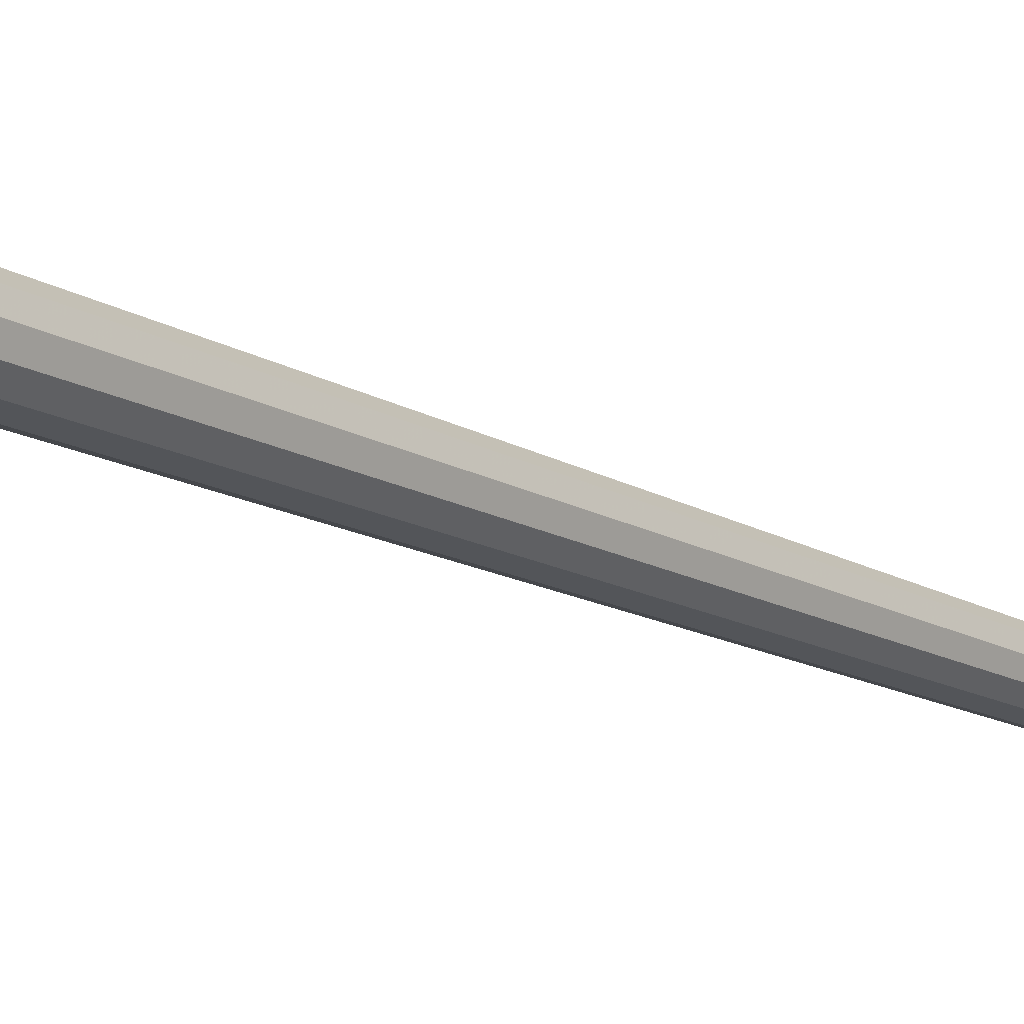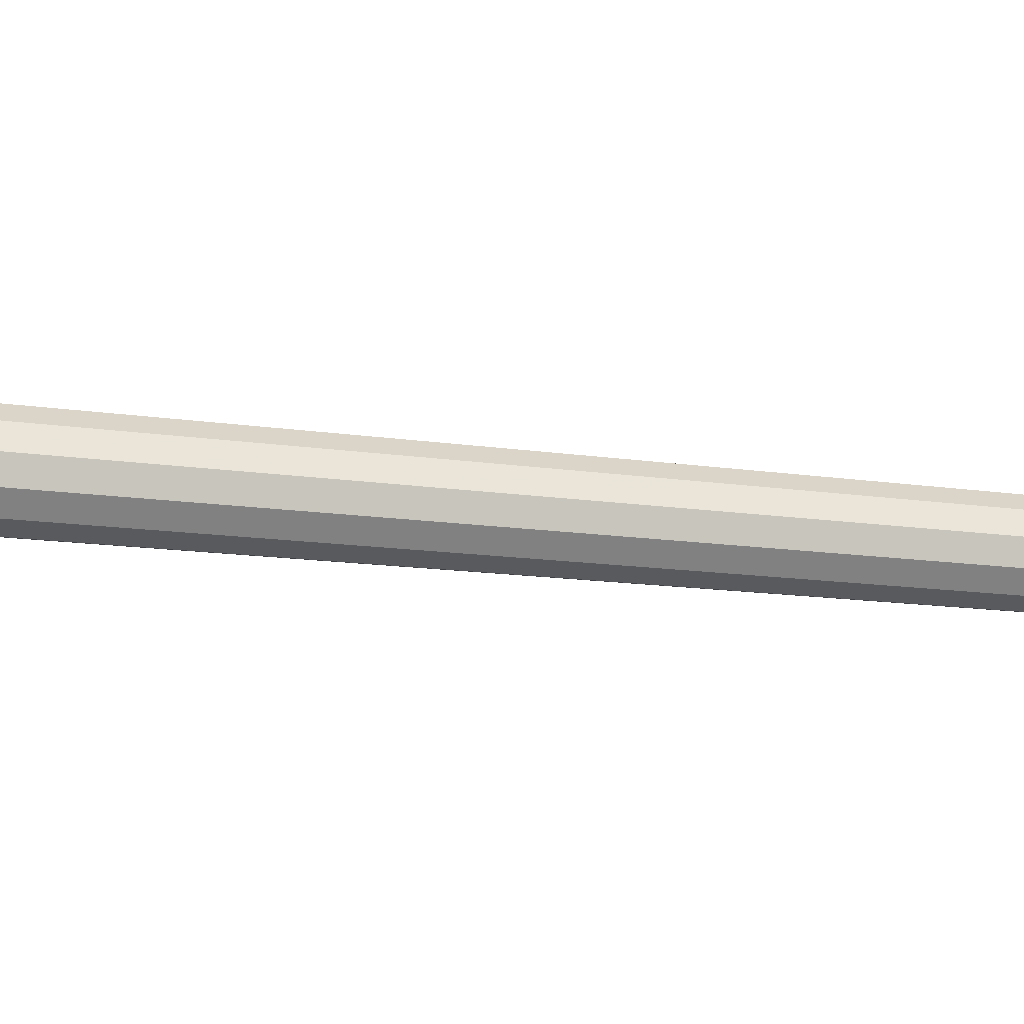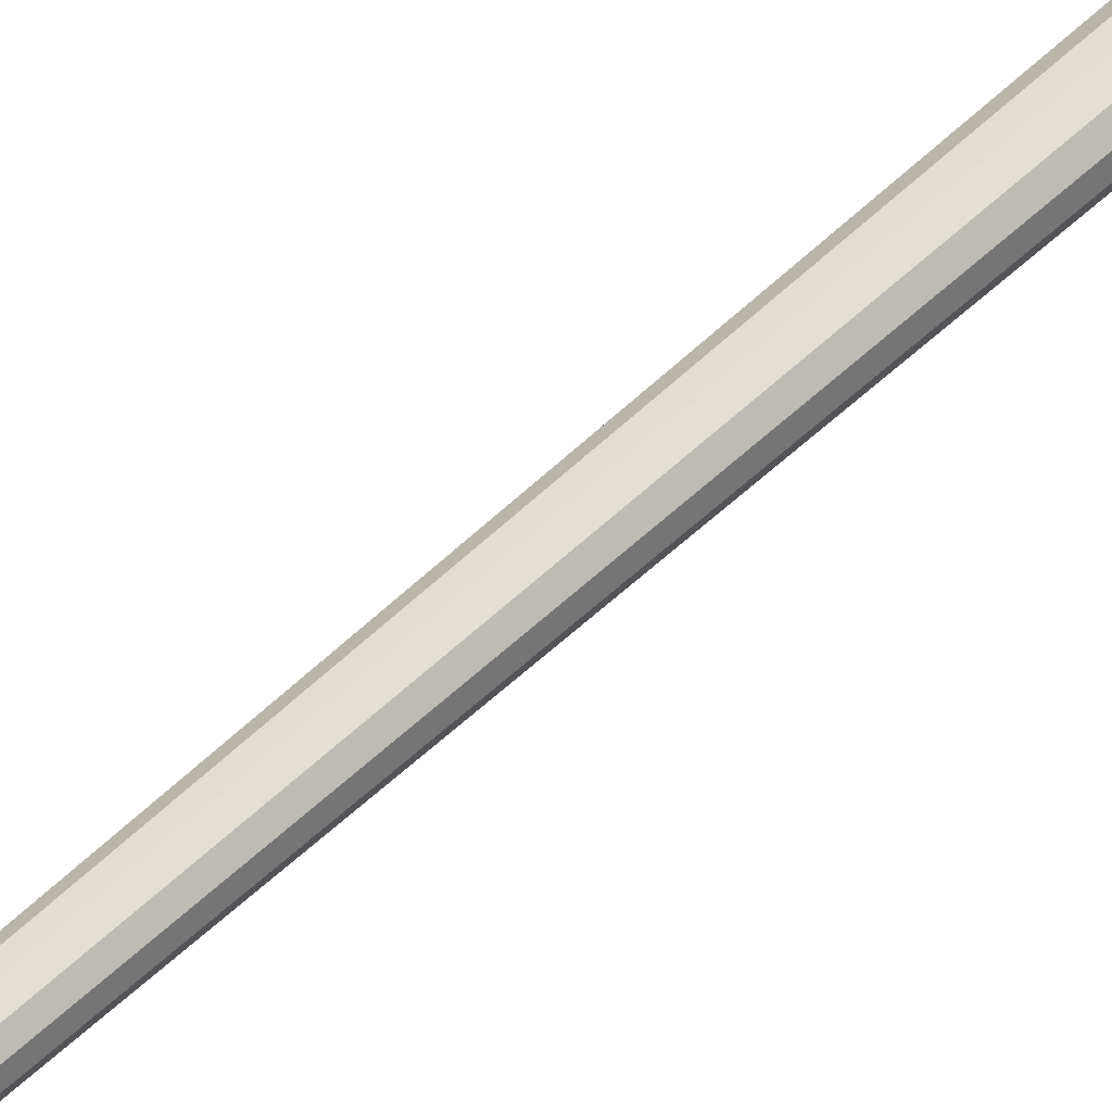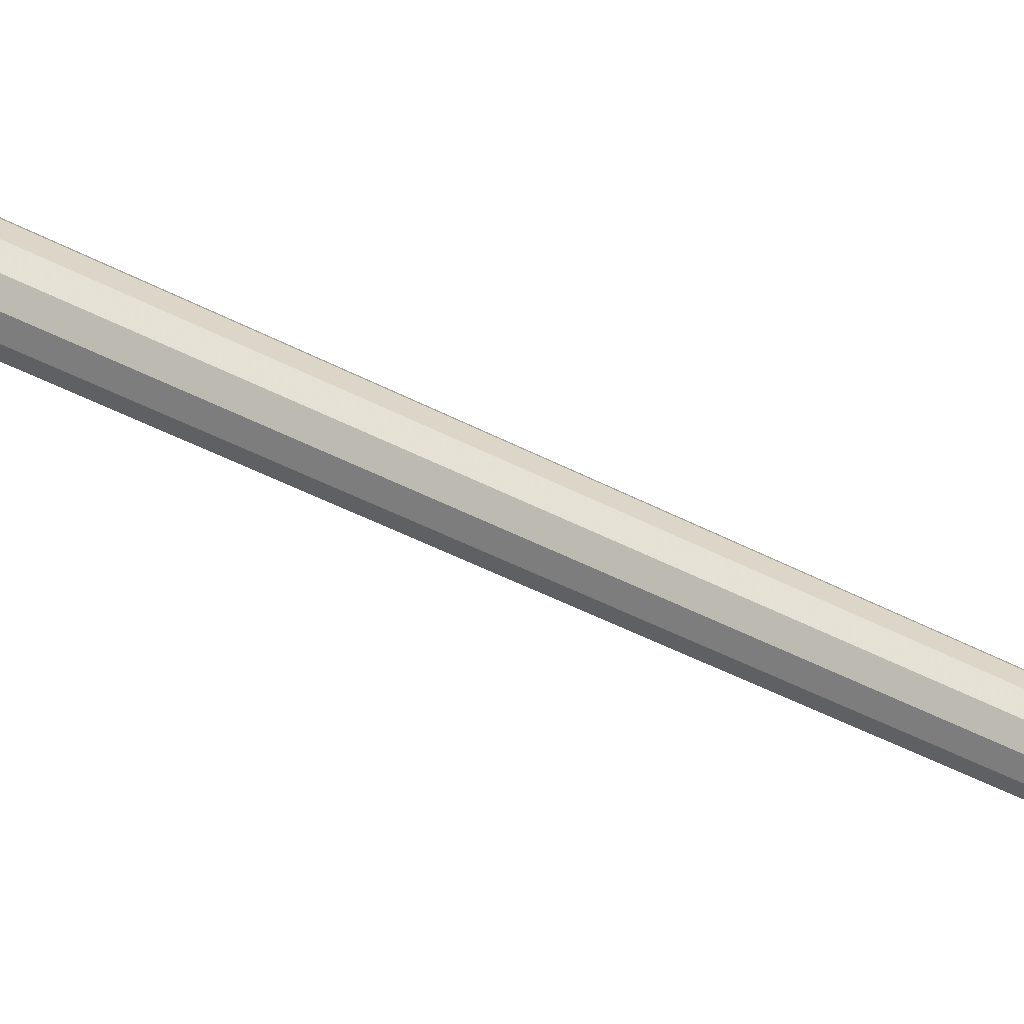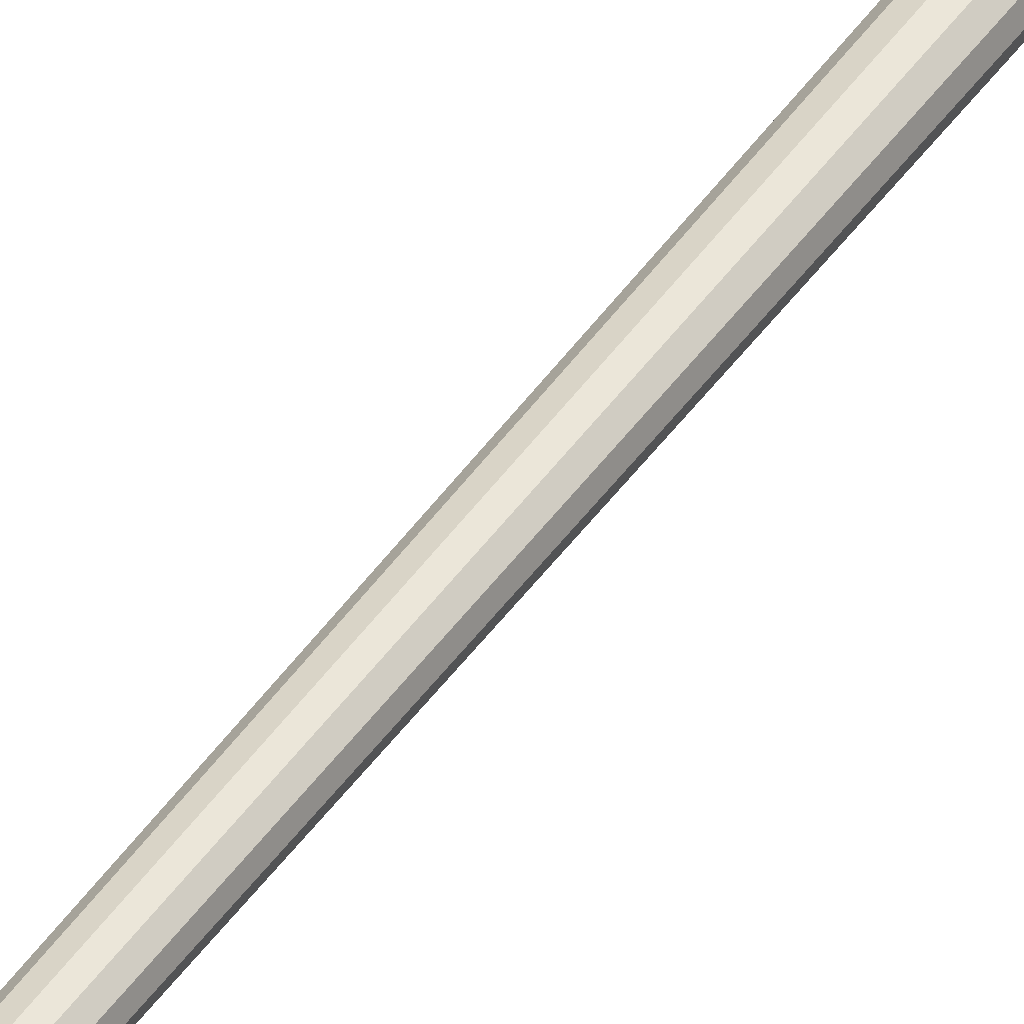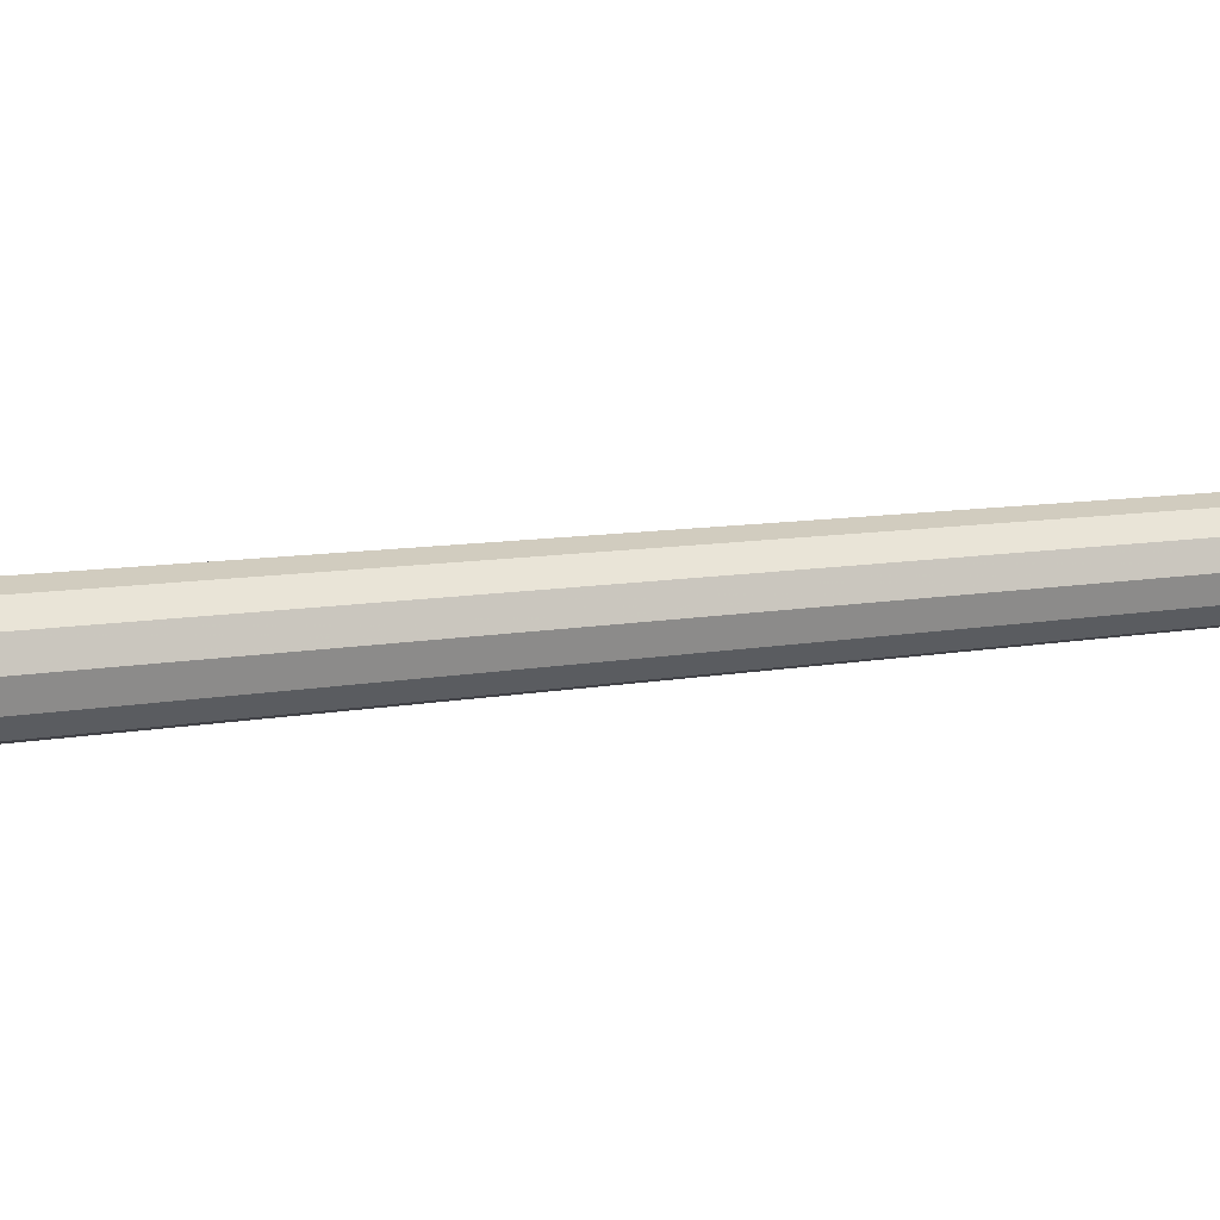
<metadata>
{"format":"obj","ext":"obj","renderer":"f3d","projection":"perspective","resolution":1024,"background":"white","views":[{"elev":-14.0,"azim":37.2,"up":"+Z"},{"elev":43.7,"azim":96.7,"up":"+Z"},{"elev":56.2,"azim":-134.9,"up":"+Z"},{"elev":42.2,"azim":122.9,"up":"+Z"},{"elev":42.9,"azim":-148.6,"up":"+Z"},{"elev":9.9,"azim":64.4,"up":"+Z"}]}
</metadata>
<code>
o BroomTall
v -0.1115 2.418 -0.1932
v 0 2.418 -0.223
v 0 2.418 0
v -0.1932 2.418 -0.1115
v -0.223 2.418 0
v -0.1932 2.418 0.1115
v -0.1115 2.418 0.1932
v 0 2.418 0.223
v 0.1115 2.418 0.1932
v 0.1932 2.418 0.1115
v 0.223 2.418 0
v 0.1932 2.418 -0.1115
v 0.1115 2.418 -0.1932
v 0 2.319 -0.2088
v 0 2.418 -0.223
v 0.1115 2.418 -0.1932
v 0.2469 2.319 -0.1808
v 0.1932 2.418 -0.1115
v 0.4276 2.319 -0.1044
v 0.223 2.418 0
v 0.4938 2.319 0
v 0.1932 2.418 0.1115
v 0.4276 2.319 0.1044
v 0.1115 2.418 0.1932
v 0.2469 2.319 0.1808
v 0 2.418 0.223
v 0 2.319 0.2088
v -0.1115 2.418 0.1932
v -0.2469 2.319 0.1808
v -0.1932 2.418 0.1115
v -0.4276 2.319 0.1044
v -0.223 2.418 0
v -0.4938 2.319 0
v -0.1932 2.418 -0.1115
v -0.4276 2.319 -0.1044
v -0.1115 2.418 -0.1932
v -0.2469 2.319 -0.1808
v 0 1.893 -0.3032
v 0 2.132 -0.2704
v 0.3583 2.132 -0.2342
v 0.4219 1.893 -0.2625
v 0.6205 2.132 -0.1352
v 0.7307 1.893 -0.1516
v 0.7165 2.132 0
v 0.8438 1.893 0
v 0.6205 2.132 0.1352
v 0.7307 1.893 0.1516
v 0.3583 2.132 0.2342
v 0.4219 1.893 0.2625
v 0 2.132 0.2704
v 0 1.893 0.3032
v -0.3583 2.132 0.2342
v -0.4219 1.893 0.2625
v -0.6205 2.132 0.1352
v -0.7307 1.893 0.1516
v -0.7165 2.132 0
v -0.8438 1.893 0
v -0.6205 2.132 -0.1352
v -0.7307 1.893 -0.1516
v -0.3583 2.132 -0.2342
v -0.4219 1.893 -0.2625
v 0 0.9458 -0.3956
v 0.4687 0.9458 -0.3426
v 0.8118 0.9458 -0.1978
v 0.9373 0.9458 0
v 0.8118 0.9458 0.1978
v 0.4687 0.9458 0.3426
v 0 0.9458 0.3956
v -0.4687 0.9458 0.3426
v -0.8117 0.9458 0.1978
v -0.9373 0.9458 0
v -0.8118 0.9458 -0.1978
v -0.4687 0.9458 -0.3426
v 0 -0.001672 -0.488
v 0.5266 -0.001672 -0.4226
v 0.912 -0.001672 -0.244
v 1.053 -0.001672 -0
v 0.912 -0.001672 0.244
v 0.5266 -0.001672 0.4226
v 0 -0.001672 0.488
v -0.5266 -0.001672 0.4226
v -0.912 -0.001672 0.244
v -1.053 -0.001672 -0
v -0.912 -0.001672 -0.244
v -0.5266 -0.001672 -0.4226
v 0 11.59 2e-06
v 0.07123 11.59 -0.1234
v 0 11.59 -0.1424
v -0.1234 11.59 -0.07122
v -0.07123 11.59 -0.1234
v 0.1234 11.59 -0.07122
v 0.1425 11.59 2e-06
v 0.1234 11.59 0.07123
v 0.07123 11.59 0.1234
v 0 11.59 0.1425
v -0.07123 11.59 0.1234
v -0.1234 11.59 0.07123
v -0.1425 11.59 2e-06
v 0 1.893 -0.2333
v 0 2.132 -0.2081
v 0.3168 2.132 -0.1802
v 0.373 1.893 -0.202
v 0.5486 2.132 -0.104
v 0.6461 1.893 -0.1166
v 0.6335 2.132 0
v 0.746 1.893 0
v 0.5486 2.132 0.104
v 0.6461 1.893 0.1166
v 0.3168 2.132 0.1802
v 0.373 1.893 0.202
v 0 2.132 0.2081
v 0 1.893 0.2333
v -0.3168 2.132 0.1802
v -0.373 1.893 0.202
v -0.5486 2.132 0.104
v -0.6461 1.893 0.1166
v -0.6335 2.132 0
v -0.746 1.893 0
v -0.5486 2.132 -0.104
v -0.6461 1.893 -0.1166
v -0.3168 2.132 -0.1802
v -0.373 1.893 -0.202
v 0 0.9458 -0.3044
v 0.4144 0.9458 -0.2636
v 0.7177 0.9458 -0.1522
v 0.8287 0.9458 0
v 0.7177 0.9458 0.1522
v 0.4144 0.9458 0.2636
v 0 0.9458 0.3044
v -0.4144 0.9458 0.2636
v -0.7177 0.9458 0.1522
v -0.8287 0.9458 0
v -0.7177 0.9458 -0.1522
v -0.4144 0.9458 -0.2636
v 0 2.319 -0.1607
v 0.2183 2.319 -0.1391
v 0.3781 2.319 -0.08033
v 0.4365 2.319 0
v 0.3781 2.319 0.08033
v 0.2183 2.319 0.1391
v 0 2.319 0.1607
v -0.2183 2.319 0.1391
v -0.3781 2.319 0.08033
v -0.4365 2.319 0
v -0.3781 2.319 -0.08033
v -0.2183 2.319 -0.1391
v 0 -0.001672 -0.3755
v 0.4656 -0.001672 -0.3252
v 0.8064 -0.001672 -0.1878
v 0.9311 -0.001672 -0
v 0.8064 -0.001672 0.1878
v 0.4656 -0.001672 0.3252
v 0 -0.001672 0.3755
v -0.4656 -0.001672 0.3252
v -0.8064 -0.001672 0.1878
v -0.9311 -0.001672 -0
v -0.8064 -0.001672 -0.1878
v -0.4656 -0.001672 -0.3252
v 0 1.893 -0.1586
v 0 2.132 -0.1415
v 0.2936 2.132 -0.1225
v 0.3458 1.893 -0.1374
v 0.5086 2.132 -0.07074
v 0.5989 1.893 -0.07931
v 0.5873 2.132 0
v 0.6916 1.893 0
v 0.5086 2.132 0.07074
v 0.5989 1.893 0.07931
v 0.2936 2.132 0.1225
v 0.3458 1.893 0.1374
v 0 2.132 0.1415
v 0 1.893 0.1586
v -0.2936 2.132 0.1225
v -0.3458 1.893 0.1374
v -0.5086 2.132 0.07074
v -0.5989 1.893 0.07931
v -0.5873 2.132 0
v -0.6916 1.893 0
v -0.5086 2.132 -0.07074
v -0.5989 1.893 -0.07931
v -0.2936 2.132 -0.1225
v -0.3458 1.893 -0.1374
v 0 0.9458 -0.207
v 0.3841 0.9458 -0.1793
v 0.6653 0.9458 -0.1035
v 0.7682 0.9458 0
v 0.6653 0.9458 0.1035
v 0.3841 0.9458 0.1793
v 0 0.9458 0.207
v -0.3841 0.9458 0.1793
v -0.6653 0.9458 0.1035
v -0.7682 0.9458 0
v -0.6653 0.9458 -0.1035
v -0.3841 0.9458 -0.1793
v 0 2.319 -0.1092
v 0.2023 2.319 -0.09461
v 0.3505 2.319 -0.05462
v 0.4047 2.319 0
v 0.3505 2.319 0.05462
v 0.2023 2.319 0.09461
v 0 2.319 0.1092
v -0.2023 2.319 0.09461
v -0.3505 2.319 0.05462
v -0.4047 2.319 0
v -0.3505 2.319 -0.05462
v -0.2023 2.319 -0.09461
v 0 -0.001672 -0.2553
v 0.4316 -0.001672 -0.2211
v 0.7475 -0.001672 -0.1277
v 0.8631 -0.001672 -0
v 0.7475 -0.001672 0.1277
v 0.4316 -0.001672 0.2211
v 0 -0.001672 0.2553
v -0.4316 -0.001672 0.2211
v -0.7475 -0.001672 0.1277
v -0.8631 -0.001672 -0
v -0.7475 -0.001672 -0.1277
v -0.4316 -0.001672 -0.2211
v 0 1.893 -0.07881
v 0 2.132 -0.07029
v 0.2714 2.132 -0.06087
v 0.3196 1.893 -0.06825
v 0.4701 2.132 -0.03515
v 0.5536 1.893 -0.03941
v 0.5428 2.132 0
v 0.6392 1.893 0
v 0.4701 2.132 0.03515
v 0.5536 1.893 0.03941
v 0.2714 2.132 0.06087
v 0.3196 1.893 0.06825
v 0 2.132 0.07029
v 0 1.893 0.07881
v -0.2714 2.132 0.06087
v -0.3196 1.893 0.06825
v -0.4701 2.132 0.03515
v -0.5536 1.893 0.03941
v -0.5428 2.132 0
v -0.6392 1.893 0
v -0.4701 2.132 -0.03515
v -0.5536 1.893 -0.03941
v -0.2714 2.132 -0.06087
v -0.3196 1.893 -0.06825
v 0 0.9458 -0.1028
v 0.3551 0.9458 -0.08906
v 0.615 0.9458 -0.05142
v 0.7101 0.9458 0
v 0.615 0.9458 0.05142
v 0.3551 0.9458 0.08906
v 0 0.9458 0.1028
v -0.3551 0.9458 0.08906
v -0.615 0.9458 0.05142
v -0.7101 0.9458 0
v -0.615 0.9458 -0.05142
v -0.3551 0.9458 -0.08906
v 0 2.319 -0.05428
v 0.187 2.319 -0.04701
v 0.324 2.319 -0.02714
v 0.3741 2.319 0
v 0.324 2.319 0.02714
v 0.187 2.319 0.04701
v 0 2.319 0.05428
v -0.187 2.319 0.04701
v -0.324 2.319 0.02714
v -0.3741 2.319 0
v -0.324 2.319 -0.02714
v -0.187 2.319 -0.04701
v 0 -0.001672 -0.1269
v 0.3989 -0.001672 -0.1099
v 0.6909 -0.001672 -0.06344
v 0.7978 -0.001672 -0
v 0.6909 -0.001672 0.06344
v 0.3989 -0.001672 0.1099
v 0 -0.001672 0.1269
v -0.3989 -0.001672 0.1099
v -0.6909 -0.001672 0.06344
v -0.7978 -0.001672 -0
v -0.6909 -0.001672 -0.06344
v -0.3989 -0.001672 -0.1099
f 1 2 3
f 4 1 3
f 5 4 3
f 6 5 3
f 7 6 3
f 8 7 3
f 9 8 3
f 10 9 3
f 11 10 3
f 12 11 3
f 13 12 3
f 2 13 3
f 14 15 16 17
f 17 16 18 19
f 19 18 20 21
f 21 20 22 23
f 23 22 24 25
f 25 24 26 27
f 27 26 28 29
f 29 28 30 31
f 31 30 32 33
f 33 32 34 35
f 35 34 36 37
f 37 36 15 14
f 38 39 40 41
f 41 40 42 43
f 43 42 44 45
f 45 44 46 47
f 47 46 48 49
f 49 48 50 51
f 51 50 52 53
f 53 52 54 55
f 55 54 56 57
f 57 56 58 59
f 59 58 60 61
f 61 60 39 38
f 62 38 41 63
f 63 41 43 64
f 64 43 45 65
f 65 45 47 66
f 66 47 49 67
f 67 49 51 68
f 68 51 53 69
f 69 53 55 70
f 70 55 57 71
f 71 57 59 72
f 72 59 61 73
f 73 61 38 62
f 39 14 17 40
f 40 17 19 42
f 42 19 21 44
f 44 21 23 46
f 46 23 25 48
f 48 25 27 50
f 50 27 29 52
f 52 29 31 54
f 54 31 33 56
f 56 33 35 58
f 58 35 37 60
f 60 37 14 39
f 74 62 63 75
f 75 63 64 76
f 76 64 65 77
f 77 65 66 78
f 78 66 67 79
f 79 67 68 80
f 80 68 69 81
f 81 69 70 82
f 82 70 71 83
f 83 71 72 84
f 84 72 73 85
f 85 73 62 74
f 34 89 90 36
f 15 88 87 16
f 18 91 92 20
f 20 92 93 22
f 22 93 94 24
f 24 94 95 26
f 26 95 96 28
f 28 96 97 30
f 30 97 98 32
f 32 98 89 34
f 16 87 91 18
f 36 90 88 15
f 99 100 101 102
f 102 101 103 104
f 104 103 105 106
f 106 105 107 108
f 108 107 109 110
f 110 109 111 112
f 112 111 113 114
f 114 113 115 116
f 116 115 117 118
f 118 117 119 120
f 120 119 121 122
f 122 121 100 99
f 123 99 102 124
f 124 102 104 125
f 125 104 106 126
f 126 106 108 127
f 127 108 110 128
f 128 110 112 129
f 129 112 114 130
f 130 114 116 131
f 131 116 118 132
f 132 118 120 133
f 133 120 122 134
f 134 122 99 123
f 100 135 136 101
f 101 136 137 103
f 103 137 138 105
f 105 138 139 107
f 107 139 140 109
f 109 140 141 111
f 111 141 142 113
f 113 142 143 115
f 115 143 144 117
f 117 144 145 119
f 119 145 146 121
f 121 146 135 100
f 147 123 124 148
f 148 124 125 149
f 149 125 126 150
f 150 126 127 151
f 151 127 128 152
f 152 128 129 153
f 153 129 130 154
f 154 130 131 155
f 155 131 132 156
f 156 132 133 157
f 157 133 134 158
f 158 134 123 147
f 159 160 161 162
f 162 161 163 164
f 164 163 165 166
f 166 165 167 168
f 168 167 169 170
f 170 169 171 172
f 172 171 173 174
f 174 173 175 176
f 176 175 177 178
f 178 177 179 180
f 180 179 181 182
f 182 181 160 159
f 183 159 162 184
f 184 162 164 185
f 185 164 166 186
f 186 166 168 187
f 187 168 170 188
f 188 170 172 189
f 189 172 174 190
f 190 174 176 191
f 191 176 178 192
f 192 178 180 193
f 193 180 182 194
f 194 182 159 183
f 160 195 196 161
f 161 196 197 163
f 163 197 198 165
f 165 198 199 167
f 167 199 200 169
f 169 200 201 171
f 171 201 202 173
f 173 202 203 175
f 175 203 204 177
f 177 204 205 179
f 179 205 206 181
f 181 206 195 160
f 207 183 184 208
f 208 184 185 209
f 209 185 186 210
f 210 186 187 211
f 211 187 188 212
f 212 188 189 213
f 213 189 190 214
f 214 190 191 215
f 215 191 192 216
f 216 192 193 217
f 217 193 194 218
f 218 194 183 207
f 219 220 221 222
f 222 221 223 224
f 224 223 225 226
f 226 225 227 228
f 228 227 229 230
f 230 229 231 232
f 232 231 233 234
f 234 233 235 236
f 236 235 237 238
f 238 237 239 240
f 240 239 241 242
f 242 241 220 219
f 243 219 222 244
f 244 222 224 245
f 245 224 226 246
f 246 226 228 247
f 247 228 230 248
f 248 230 232 249
f 249 232 234 250
f 250 234 236 251
f 251 236 238 252
f 252 238 240 253
f 253 240 242 254
f 254 242 219 243
f 220 255 256 221
f 221 256 257 223
f 223 257 258 225
f 225 258 259 227
f 227 259 260 229
f 229 260 261 231
f 231 261 262 233
f 233 262 263 235
f 235 263 264 237
f 237 264 265 239
f 239 265 266 241
f 241 266 255 220
f 267 243 244 268
f 268 244 245 269
f 269 245 246 270
f 270 246 247 271
f 271 247 248 272
f 272 248 249 273
f 273 249 250 274
f 274 250 251 275
f 275 251 252 276
f 276 252 253 277
f 277 253 254 278
f 278 254 243 267
f 95 94 86
f 97 96 86
f 90 89 86
f 88 90 86
f 92 91 86
f 89 98 86
f 98 97 86
f 93 92 86
f 91 87 86
f 94 93 86
f 87 88 86
f 96 95 86

</code>
